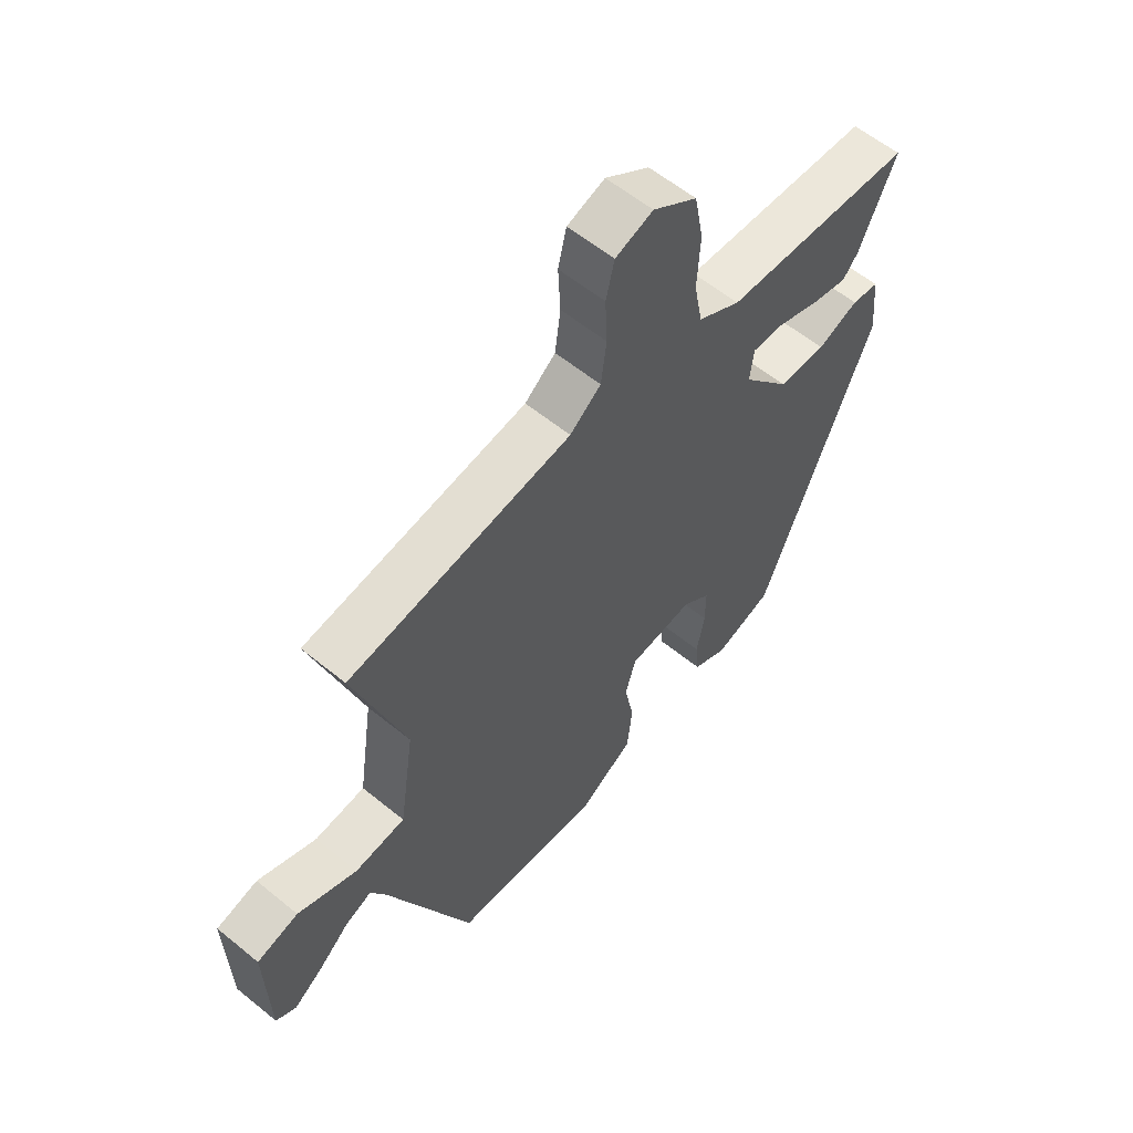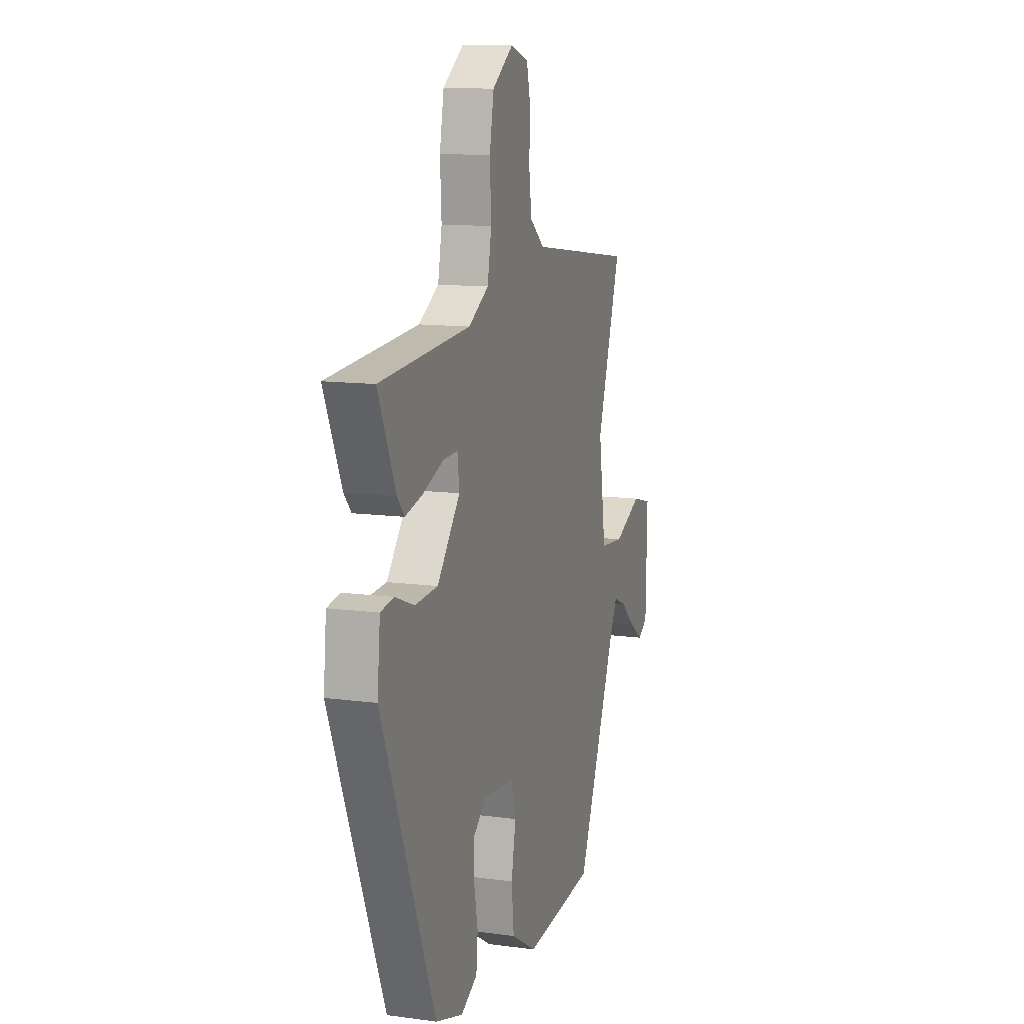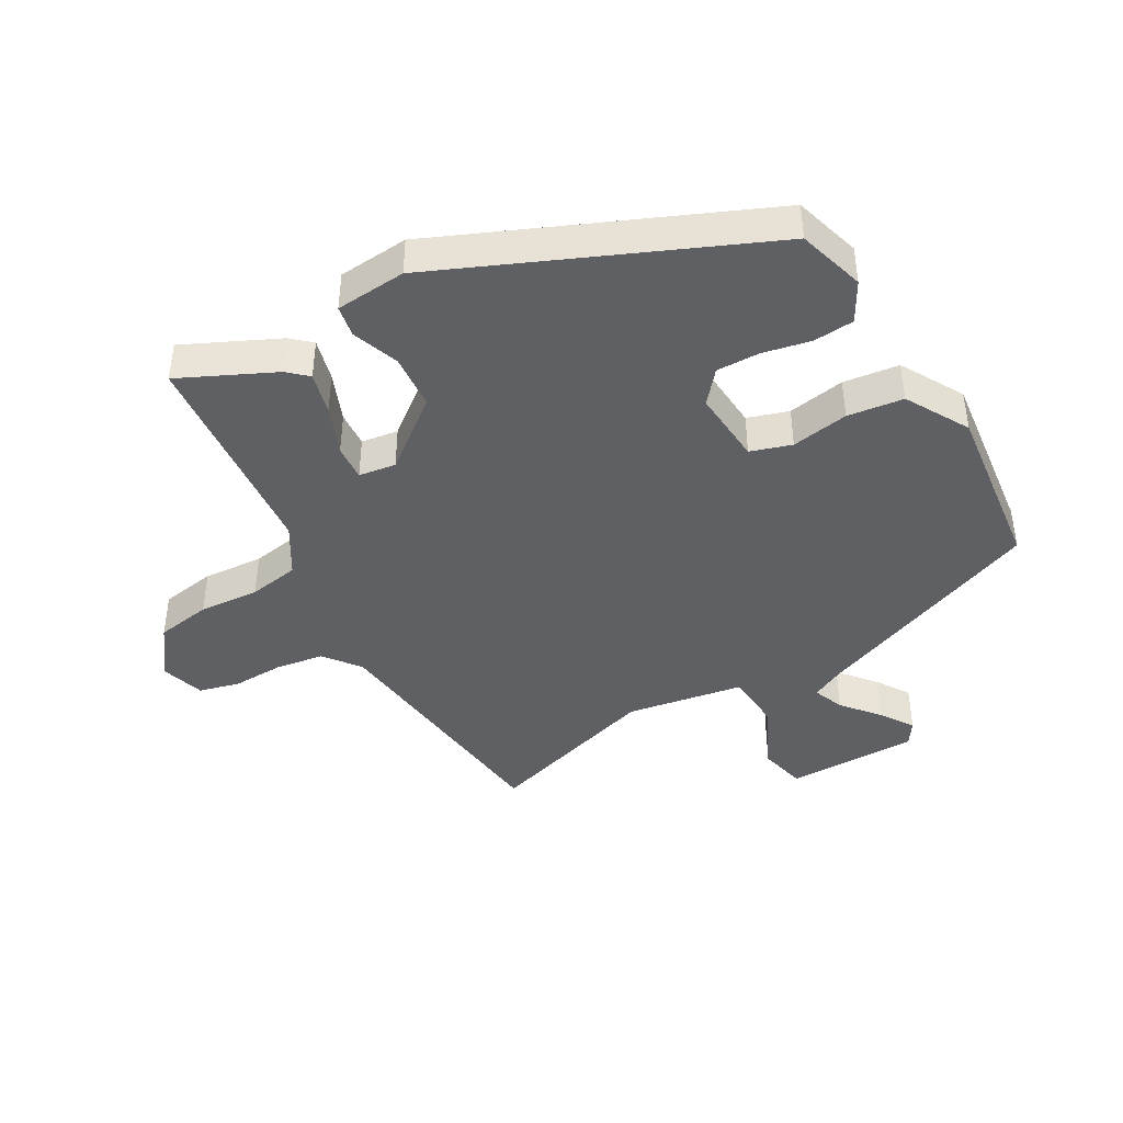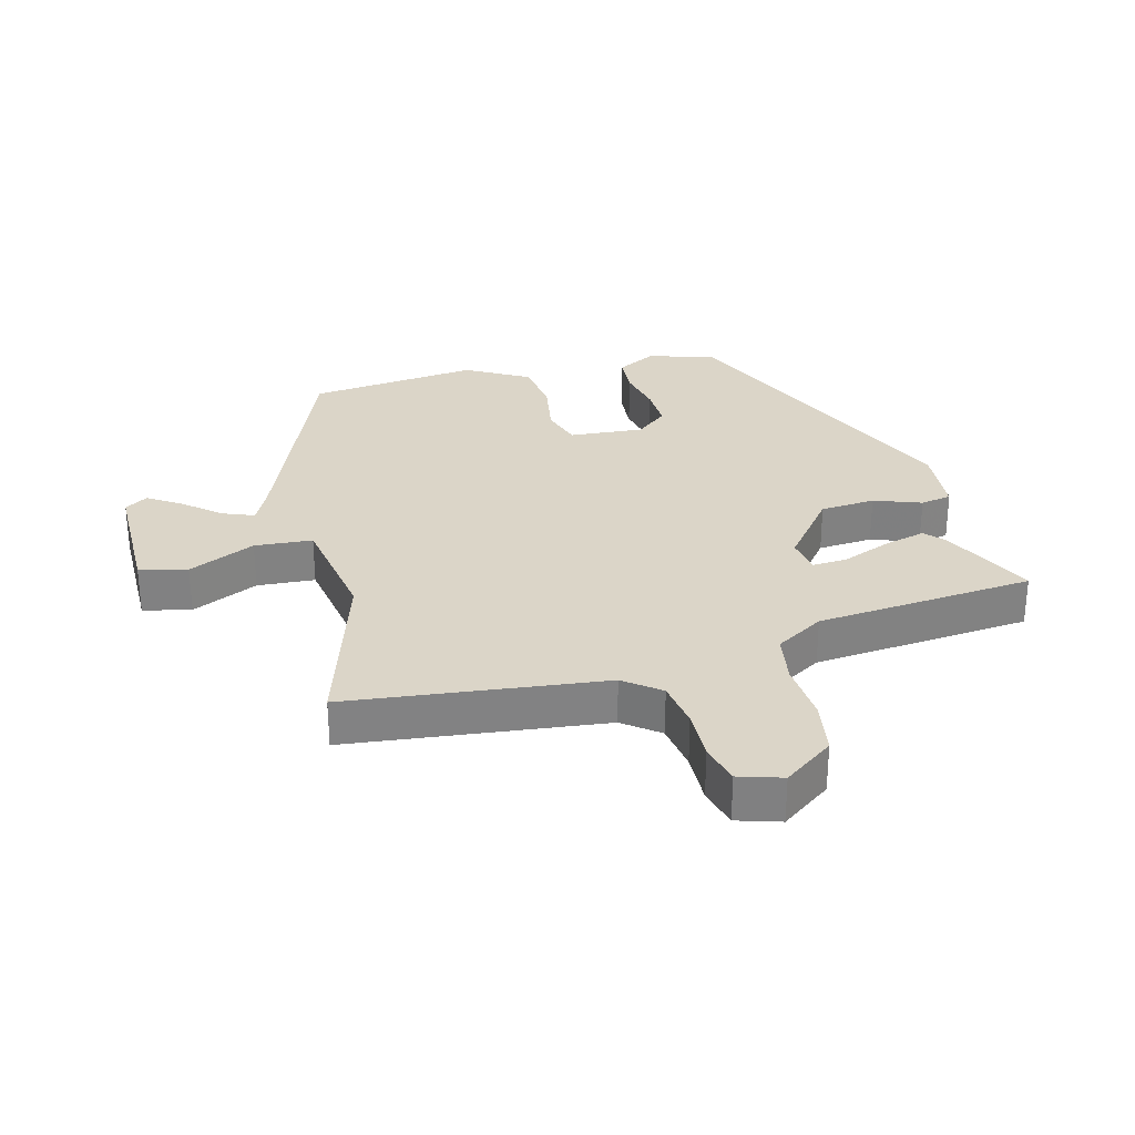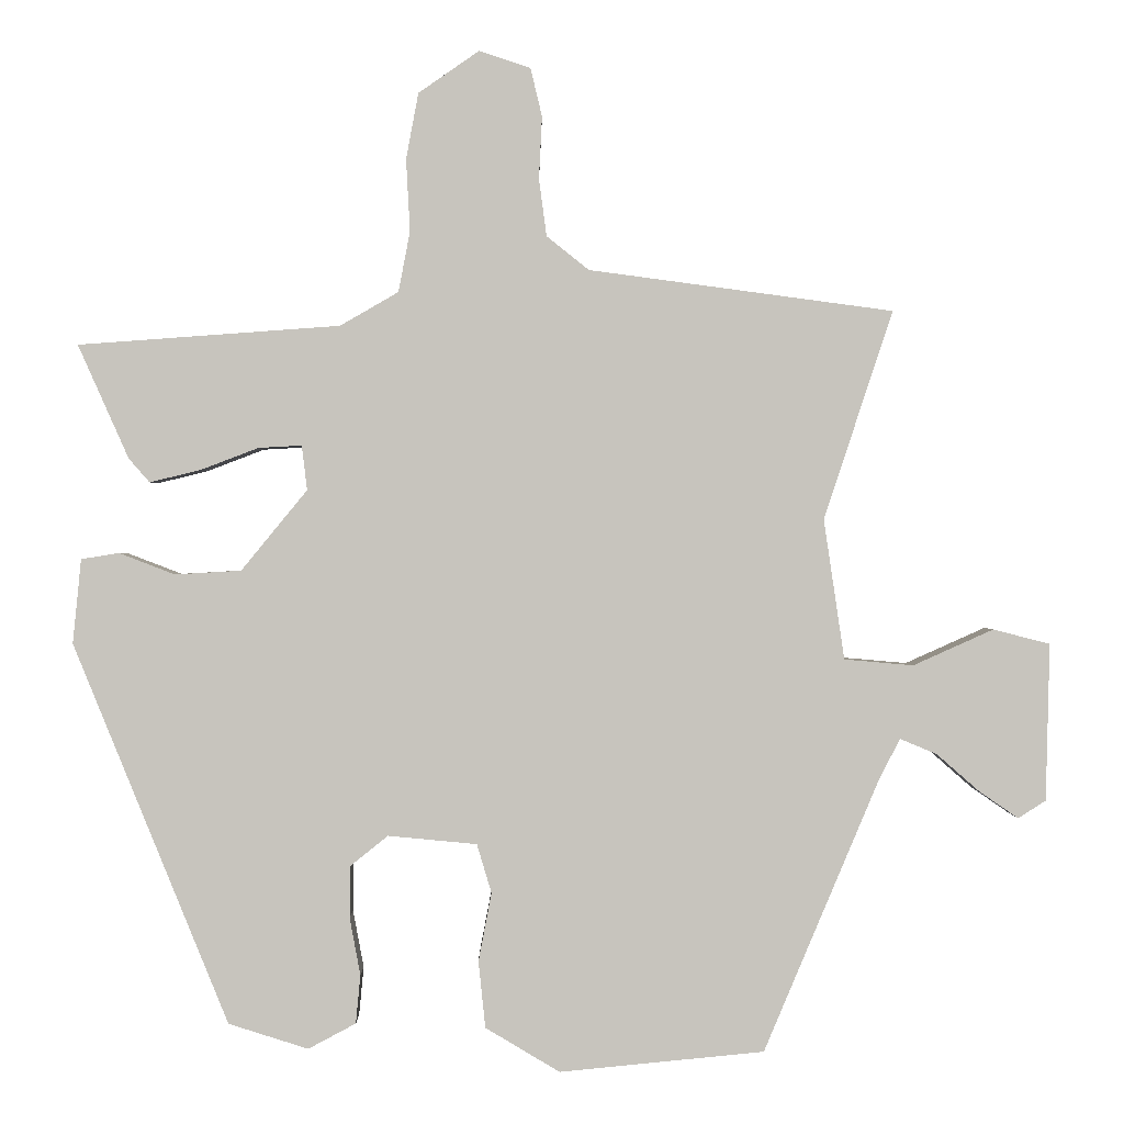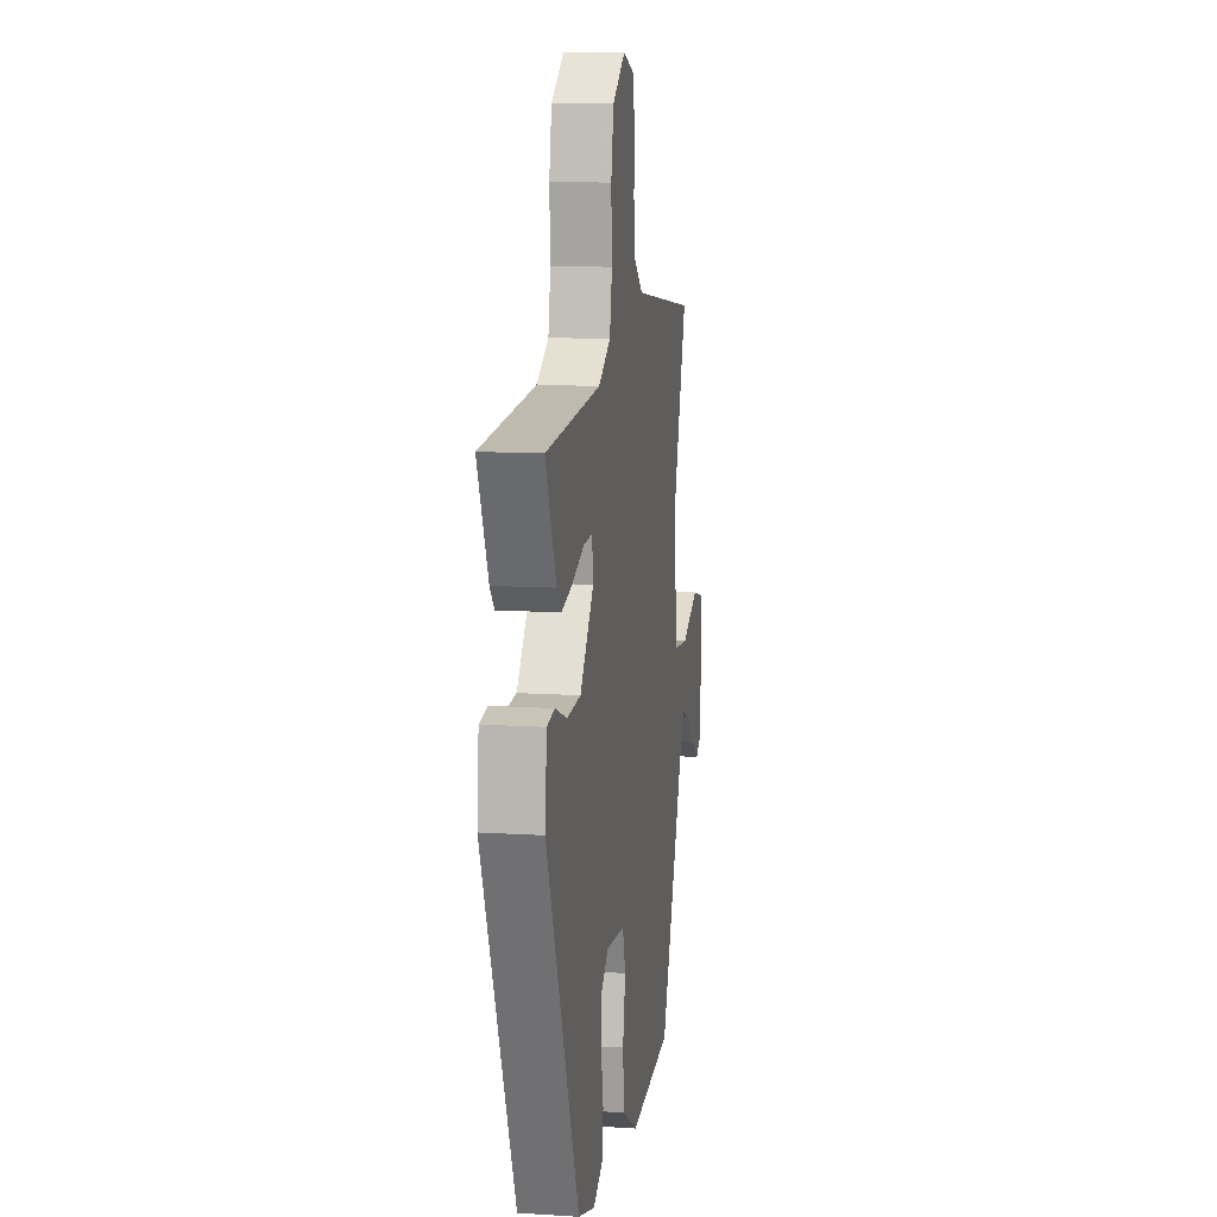
<metadata>
{"format":"obj","ext":"obj","renderer":"f3d","projection":"perspective","resolution":1024,"background":"white","views":[{"elev":58.9,"azim":-49.9,"up":"+Z"},{"elev":11.9,"azim":107.9,"up":"+Z"},{"elev":-42.4,"azim":118.6,"up":"+Y"},{"elev":29.6,"azim":-15.7,"up":"+Y"},{"elev":0.4,"azim":179.3,"up":"+Z"},{"elev":11.4,"azim":98.9,"up":"+Z"}]}
</metadata>
<code>
v 0.321 0.07 -0.444
v 0.217 0.07 -0.477
v 0.155 0.07 -0.444
v 0.149 0.07 -0.381
v 0.163 0.07 -0.306
v 0.163 0.07 -0.239
v 0.113 0.07 -0.199
v -0.003 0.07 -0.21
v -0.022 0.07 -0.274
v -0.005 0.07 -0.363
v -0.014 0.07 -0.45
v -0.111 0.07 -0.508
v -0.378 0.07 -0.482
v -0.529 0.07 -0.125
v -0.556 0.07 -0.073
v -0.604 0.07 -0.093
v -0.66 0.07 -0.142
v -0.711 0.07 -0.177
v -0.747 0.07 -0.154
v -0.752 0.07 0.051
v -0.678 0.07 0.07
v -0.573 0.07 0.023
v -0.483 0.07 0.031
v -0.456 0.07 0.214
v -0.546 0.07 0.486
v -0.149 0.07 0.539
v -0.094 0.07 0.583
v -0.084 0.07 0.658
v -0.088 0.07 0.739
v -0.073 0.07 0.802
v -0.006 0.07 0.824
v 0.073 0.07 0.769
v 0.089 0.07 0.683
v 0.084 0.07 0.589
v 0.099 0.07 0.51
v 0.175 0.07 0.466
v 0.516 0.07 0.441
v 0.45 0.07 0.293
v 0.423 0.07 0.262
v 0.357 0.07 0.278
v 0.281 0.07 0.307
v 0.225 0.07 0.31
v 0.218 0.07 0.252
v 0.304 0.07 0.147
v 0.39 0.07 0.142
v 0.463 0.07 0.17
v 0.512 0.07 0.162
v 0.523 0.07 0.052
v 0.321 0 -0.444
v 0.217 0 -0.477
v 0.155 0 -0.444
v 0.149 0 -0.381
v 0.163 0 -0.306
v 0.163 0 -0.239
v 0.113 0 -0.199
v -0.003 0 -0.21
v -0.022 0 -0.274
v -0.005 0 -0.363
v -0.014 0 -0.45
v -0.111 0 -0.508
v -0.378 0 -0.482
v -0.529 0 -0.125
v -0.556 0 -0.073
v -0.604 0 -0.093
v -0.66 0 -0.142
v -0.711 0 -0.177
v -0.747 0 -0.154
v -0.752 0 0.051
v -0.678 0 0.07
v -0.573 0 0.023
v -0.483 0 0.031
v -0.456 0 0.214
v -0.546 0 0.486
v -0.149 0 0.539
v -0.094 0 0.583
v -0.084 0 0.658
v -0.088 0 0.739
v -0.073 0 0.802
v -0.006 0 0.824
v 0.073 0 0.769
v 0.089 0 0.683
v 0.084 0 0.589
v 0.099 0 0.51
v 0.175 0 0.466
v 0.516 0 0.441
v 0.45 0 0.293
v 0.423 0 0.262
v 0.357 0 0.278
v 0.281 0 0.307
v 0.225 0 0.31
v 0.218 0 0.252
v 0.304 0 0.147
v 0.39 0 0.142
v 0.463 0 0.17
v 0.512 0 0.162
v 0.523 0 0.052
f 3 4 5
f 2 3 5
f 1 2 5
f 48 1 5
f 47 48 5
f 46 47 5
f 45 46 5
f 44 45 5 6
f 43 44 6 7
f 42 43 7 8
f 39 40 41
f 38 39 41
f 37 38 41
f 36 37 41
f 35 36 41 42
f 32 33 34
f 31 32 34
f 30 31 34
f 29 30 34
f 28 29 34
f 27 28 34 35
f 35 42 8
f 27 35 8
f 26 27 8
f 20 21 22
f 19 20 22
f 18 19 22
f 17 18 22
f 16 17 22
f 15 16 22 23
f 14 15 23
f 13 14 23
f 12 13 23
f 11 12 23
f 10 11 23
f 9 10 23
f 26 8 9
f 25 26 9
f 24 25 9
f 9 23 24
f 53 52 51
f 53 51 50
f 53 50 49
f 53 49 96
f 53 96 95
f 53 95 94
f 53 94 93
f 54 53 93 92
f 55 54 92 91
f 56 55 91 90
f 89 88 87
f 89 87 86
f 89 86 85
f 89 85 84
f 90 89 84 83
f 82 81 80
f 82 80 79
f 82 79 78
f 82 78 77
f 82 77 76
f 83 82 76 75
f 56 90 83
f 56 83 75
f 56 75 74
f 70 69 68
f 70 68 67
f 70 67 66
f 70 66 65
f 70 65 64
f 71 70 64 63
f 71 63 62
f 71 62 61
f 71 61 60
f 71 60 59
f 71 59 58
f 71 58 57
f 57 56 74
f 57 74 73
f 57 73 72
f 72 71 57
f 1 49 50 2
f 2 50 51 3
f 3 51 52 4
f 4 52 53 5
f 5 53 54 6
f 6 54 55 7
f 7 55 56 8
f 8 56 57 9
f 9 57 58 10
f 10 58 59 11
f 11 59 60 12
f 12 60 61 13
f 13 61 62 14
f 14 62 63 15
f 15 63 64 16
f 16 64 65 17
f 17 65 66 18
f 18 66 67 19
f 19 67 68 20
f 20 68 69 21
f 21 69 70 22
f 22 70 71 23
f 23 71 72 24
f 24 72 73 25
f 25 73 74 26
f 26 74 75 27
f 27 75 76 28
f 28 76 77 29
f 29 77 78 30
f 30 78 79 31
f 31 79 80 32
f 32 80 81 33
f 33 81 82 34
f 34 82 83 35
f 35 83 84 36
f 36 84 85 37
f 37 85 86 38
f 38 86 87 39
f 39 87 88 40
f 40 88 89 41
f 41 89 90 42
f 42 90 91 43
f 43 91 92 44
f 44 92 93 45
f 45 93 94 46
f 46 94 95 47
f 47 95 96 48
f 48 96 49 1

</code>
